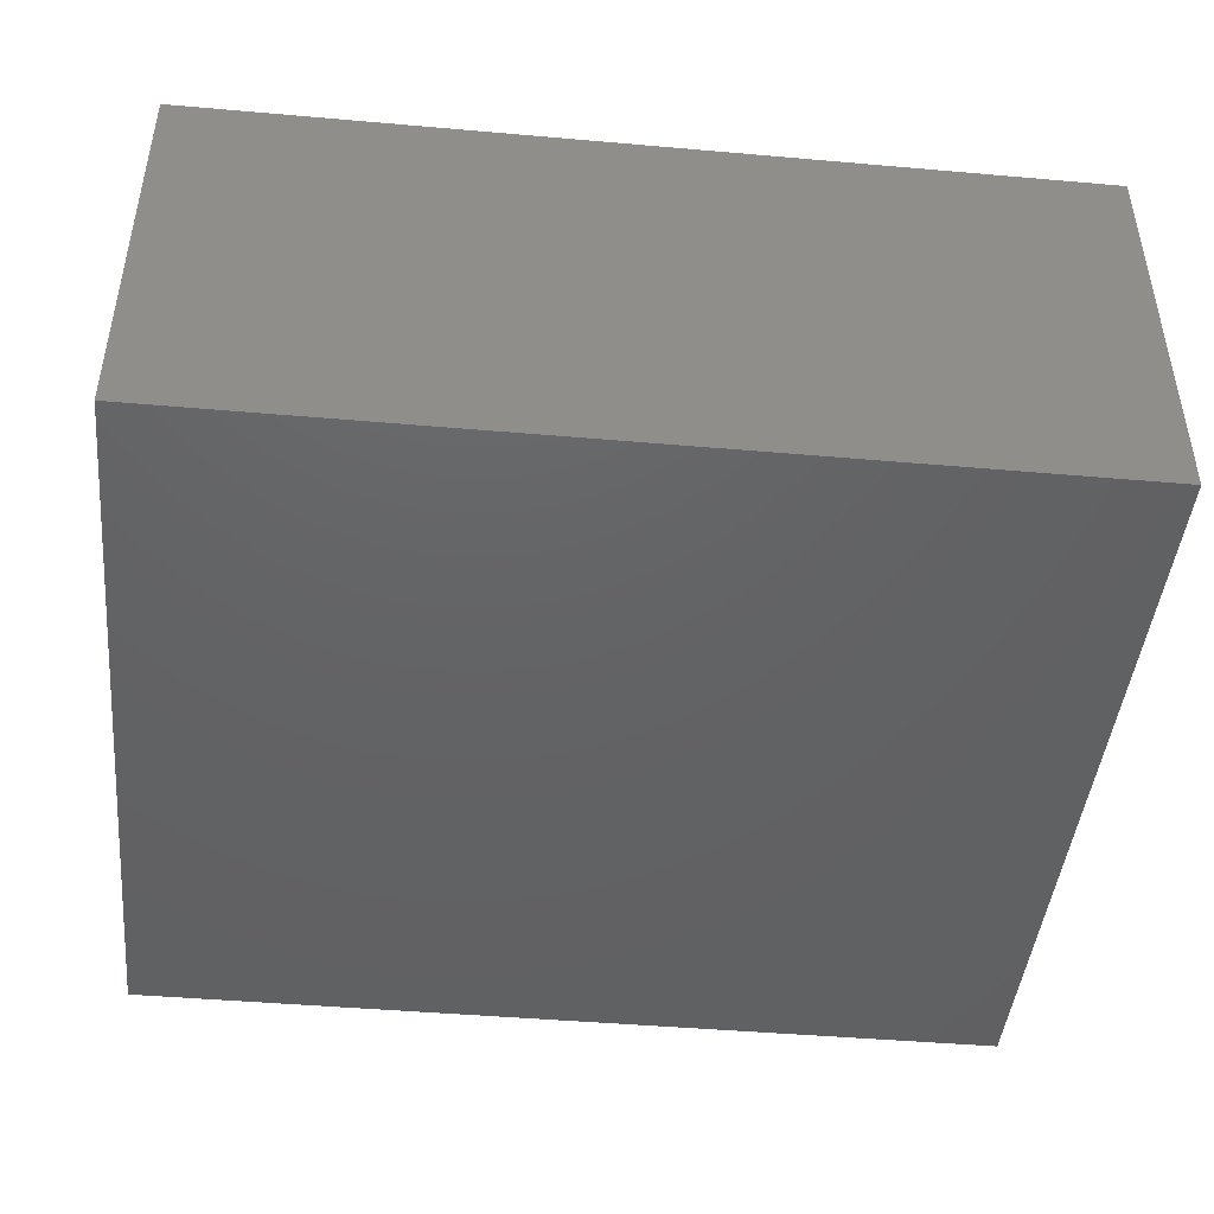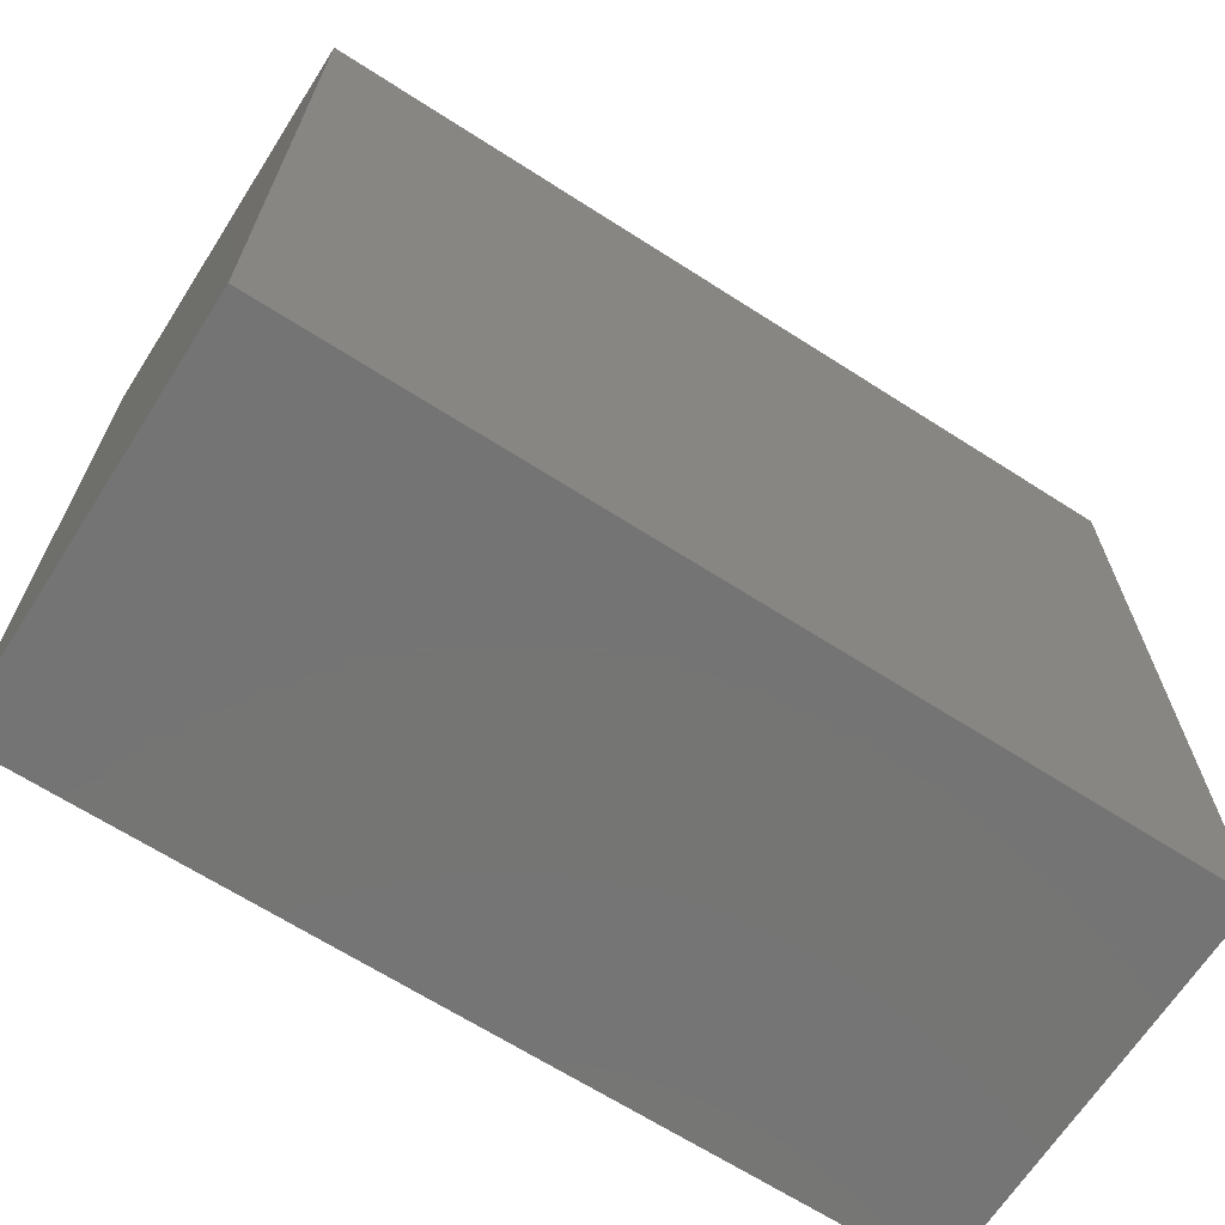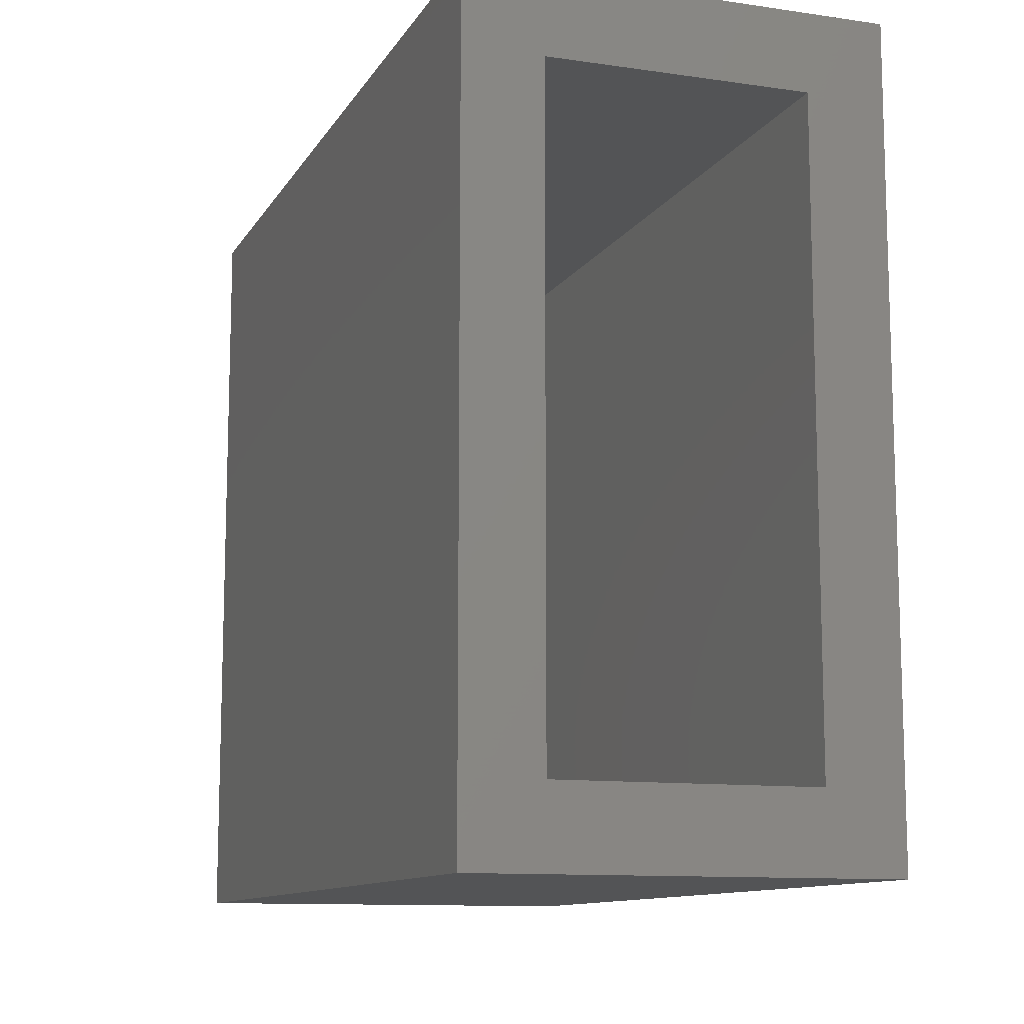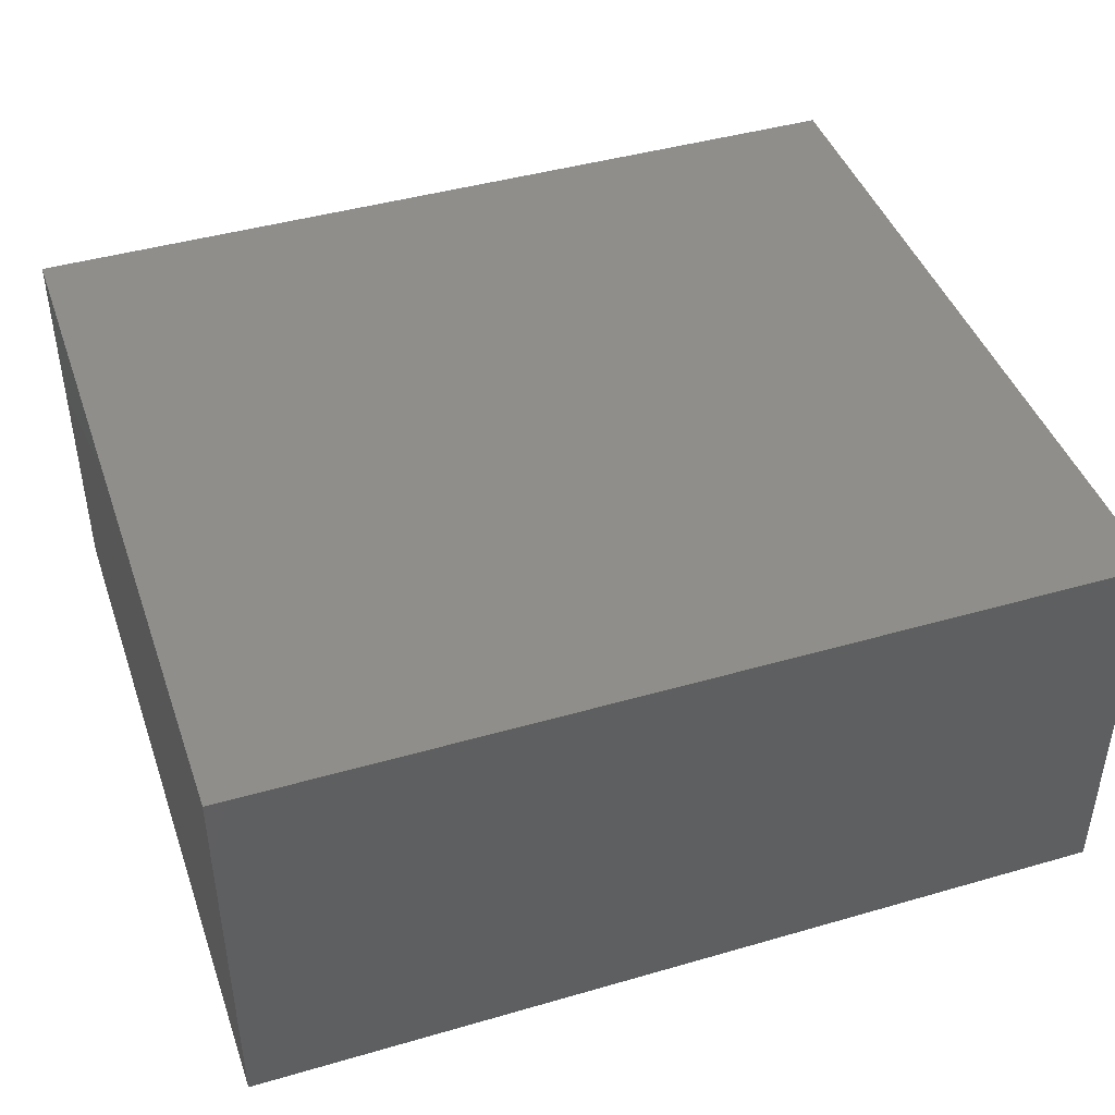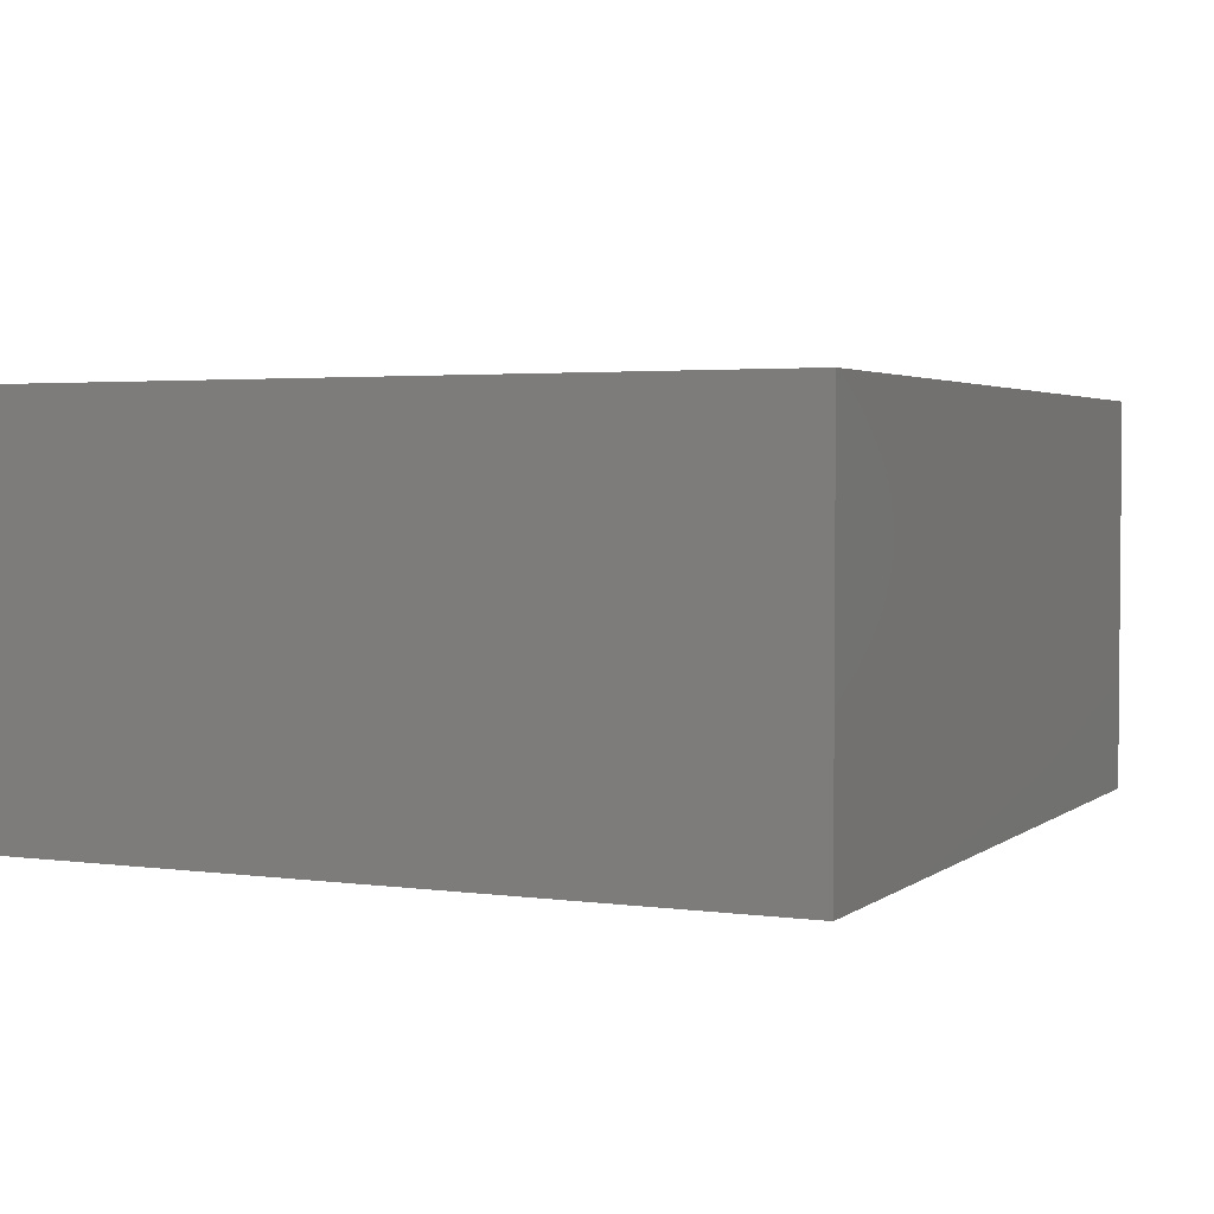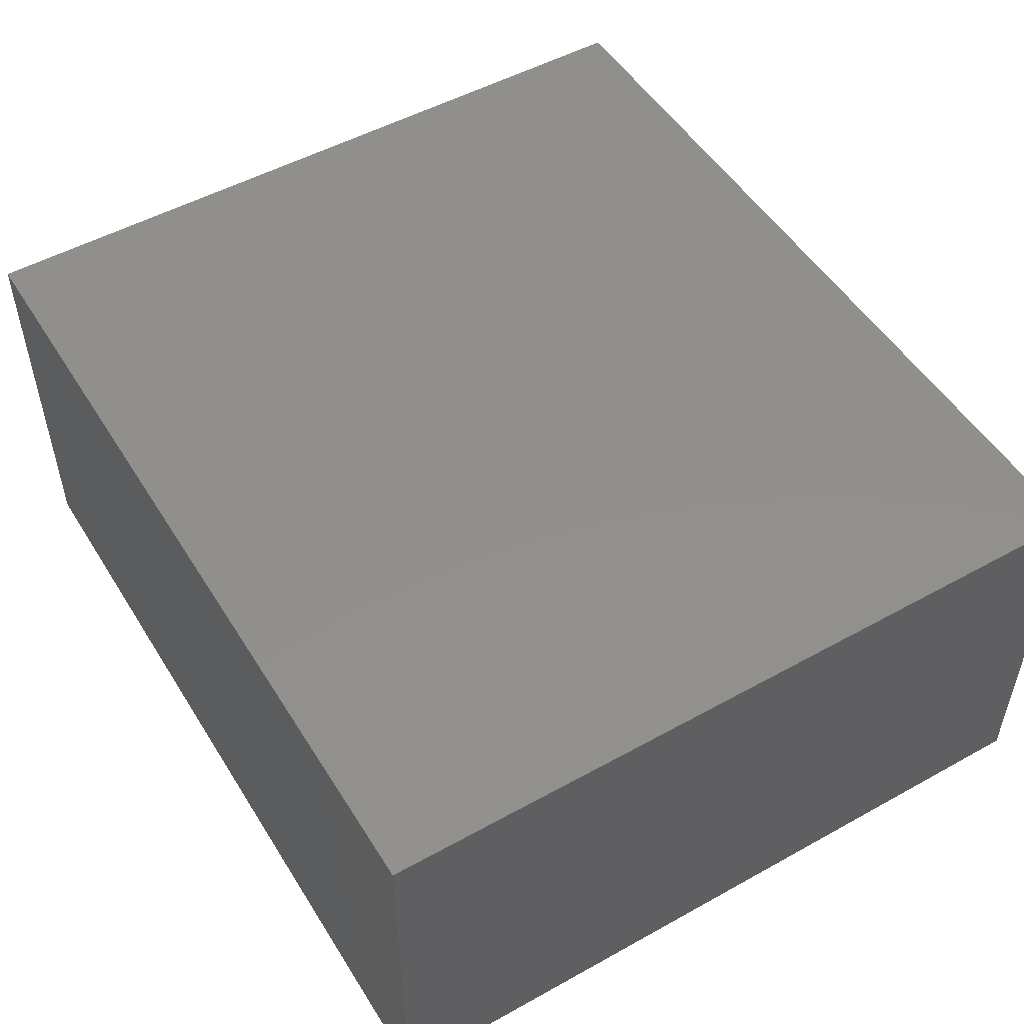
<metadata>
{"format":"stl","ext":"stl","renderer":"f3d","projection":"perspective","resolution":1024,"background":"white","views":[{"elev":-44.9,"azim":-5.8,"up":"+Z"},{"elev":-66.9,"azim":147.3,"up":"+Y"},{"elev":-11.2,"azim":-109.6,"up":"+Y"},{"elev":43.6,"azim":161.2,"up":"+Z"},{"elev":2.9,"azim":115.0,"up":"+Z"},{"elev":51.2,"azim":58.9,"up":"+Z"}]}
</metadata>
<code>
# stl→obj: 16 verts, 28 faces
v -0.75 -0.7109 0.6641
v -0.75 -0.5859 0.5391
v -0.75 -0.7109 0
v -0.75 -0.5859 0.125
v -0.75 0.5601 0
v -0.75 0.4351 0.125
v -0.75 0.5601 0.6641
v -0.75 0.4351 0.5391
v 0.5625 -0.5859 0.5391
v 0.5625 -0.5859 0.125
v 0.5625 0.4351 0.5391
v 0.5625 0.4351 0.125
v 0.6875 -0.7109 0.6641
v 0.6875 0.5601 0.6641
v 0.6875 -0.7109 0
v 0.6875 0.5601 0
f 1 2 3
f 3 2 4
f 3 4 5
f 5 4 6
f 5 6 7
f 7 6 8
f 7 8 1
f 1 8 2
f 2 9 4
f 4 9 10
f 11 8 12
f 12 8 6
f 6 4 12
f 12 4 10
f 8 11 2
f 2 11 9
f 9 11 10
f 10 11 12
f 1 13 7
f 7 13 14
f 3 5 15
f 15 5 16
f 14 16 7
f 7 16 5
f 13 15 14
f 14 15 16
f 1 3 13
f 13 3 15

</code>
